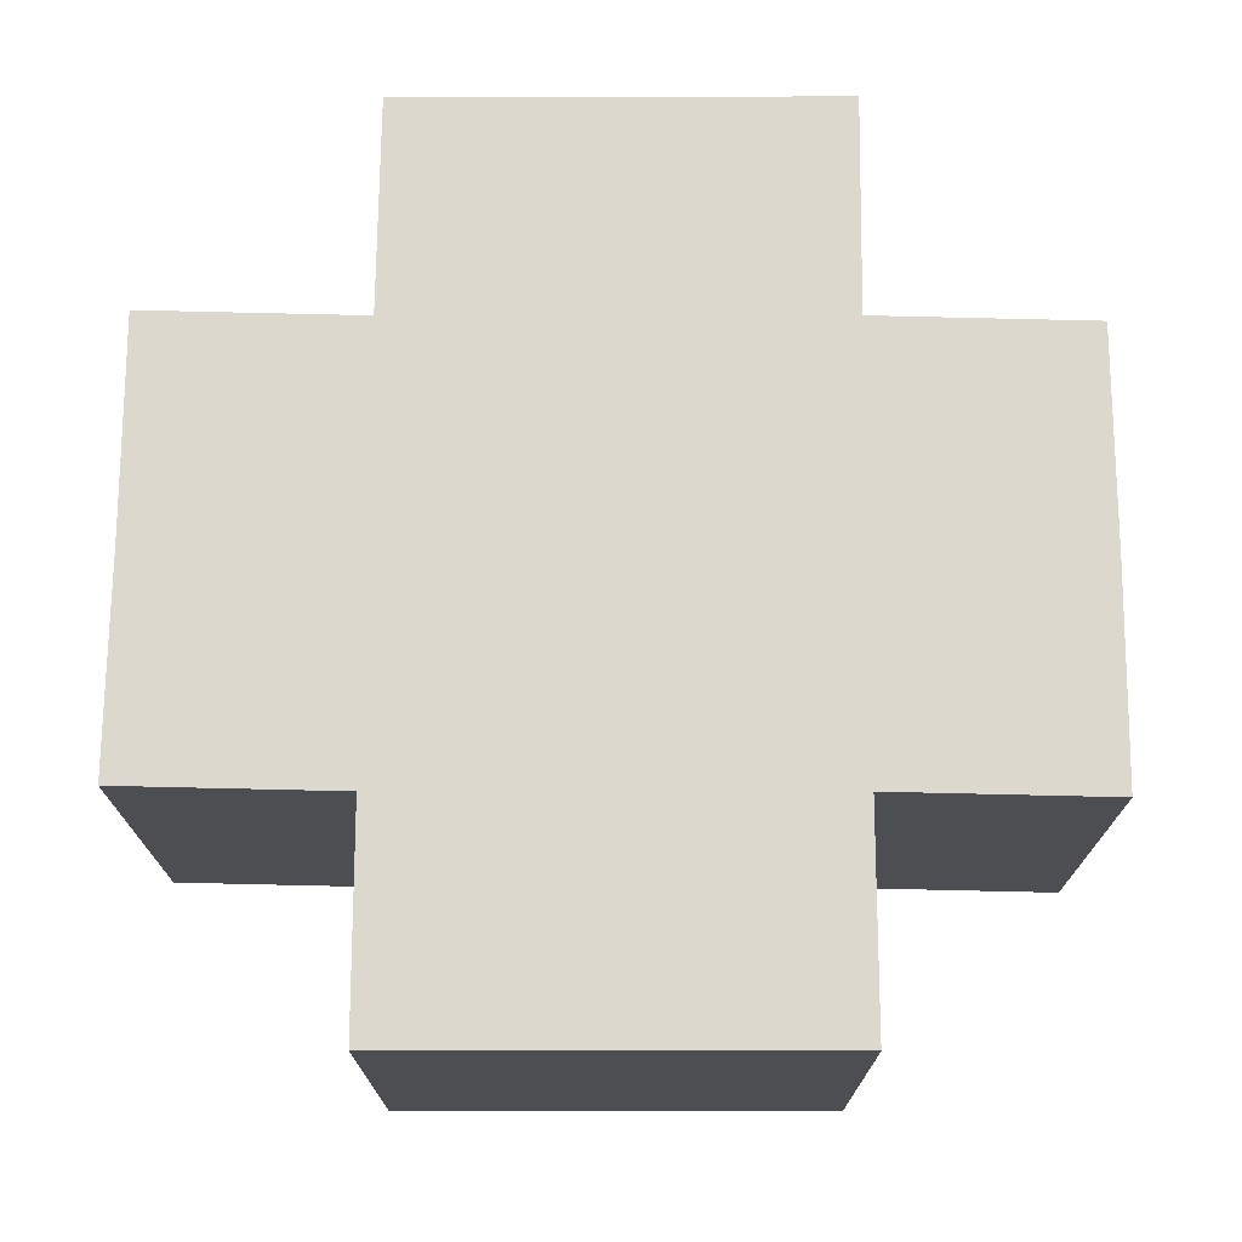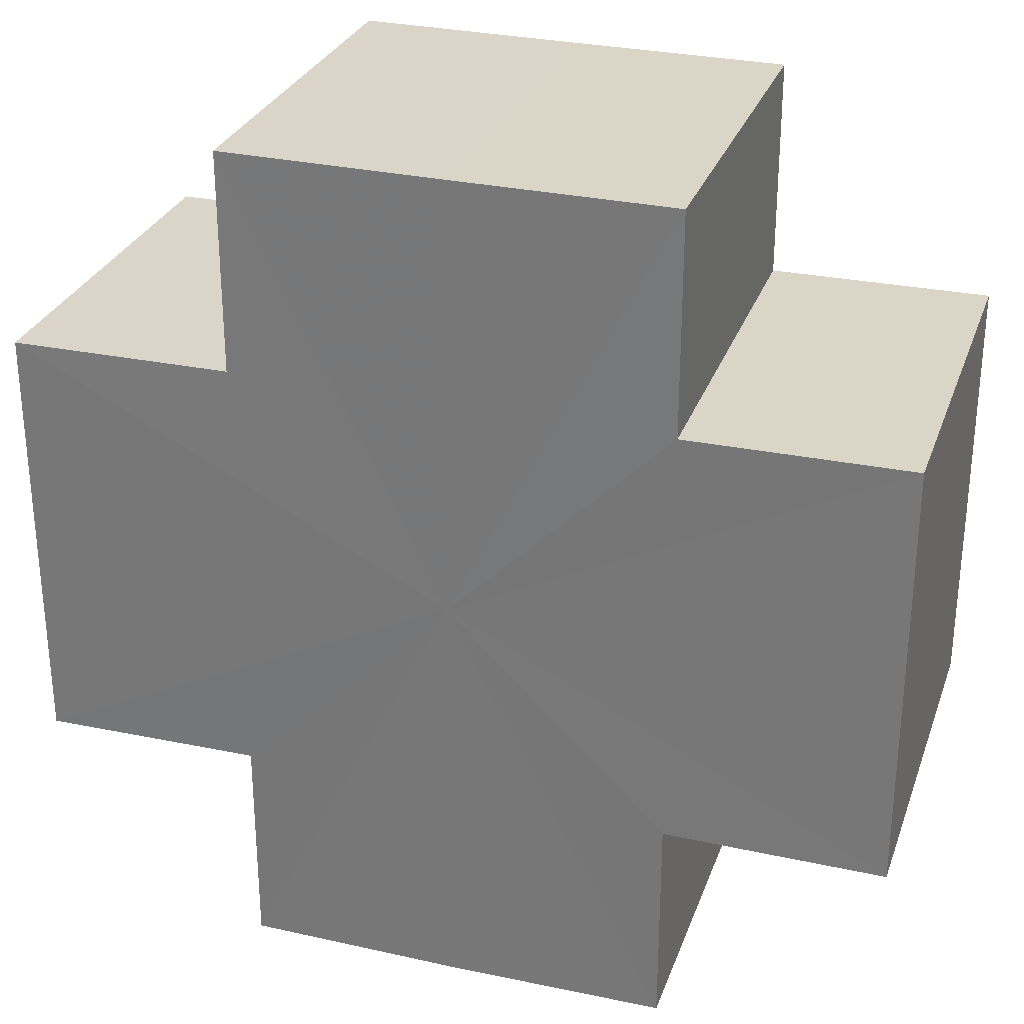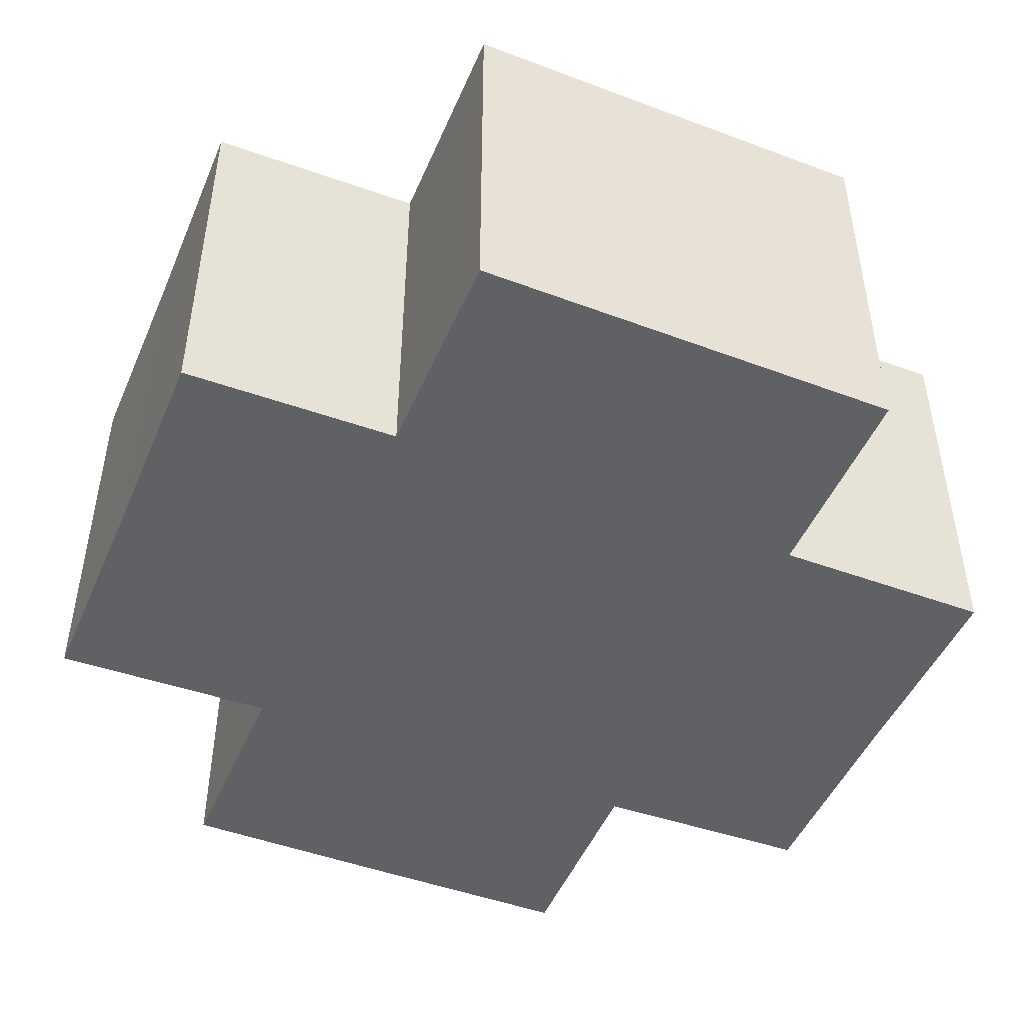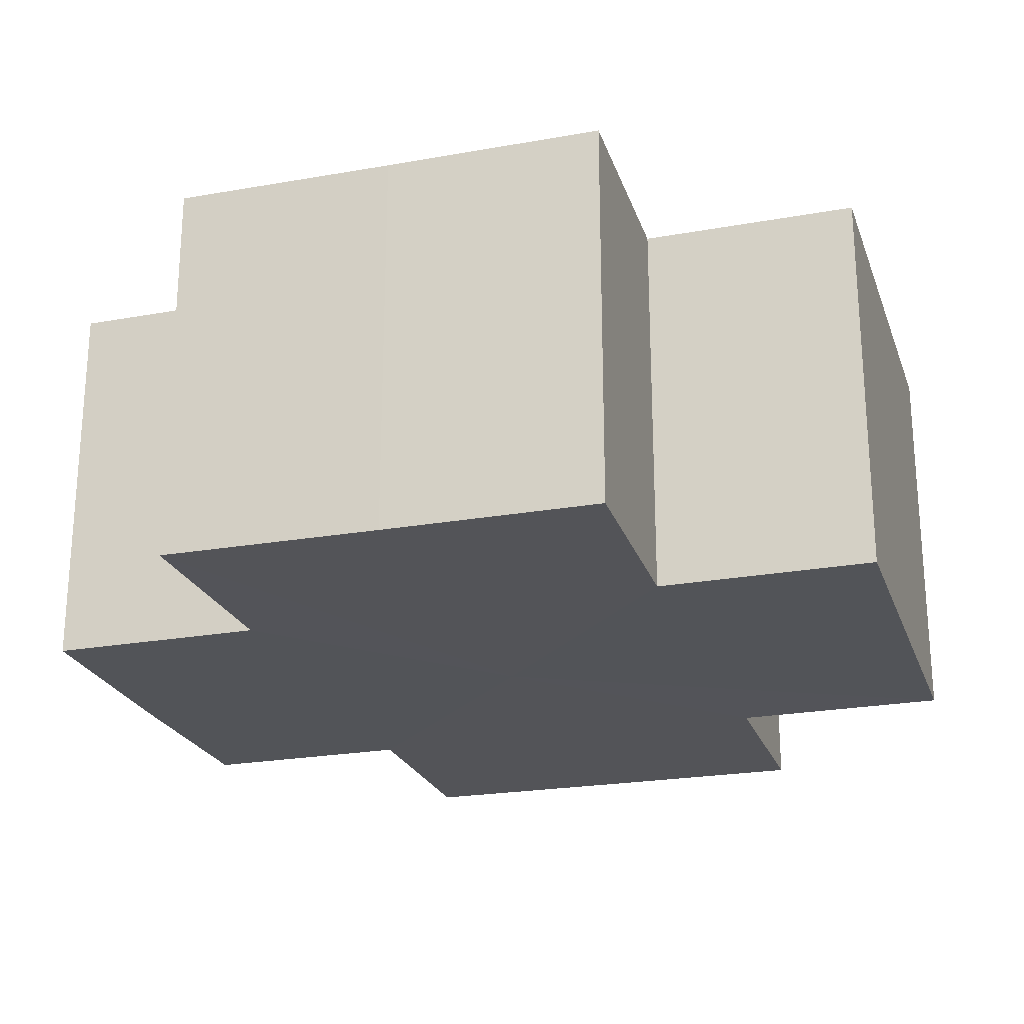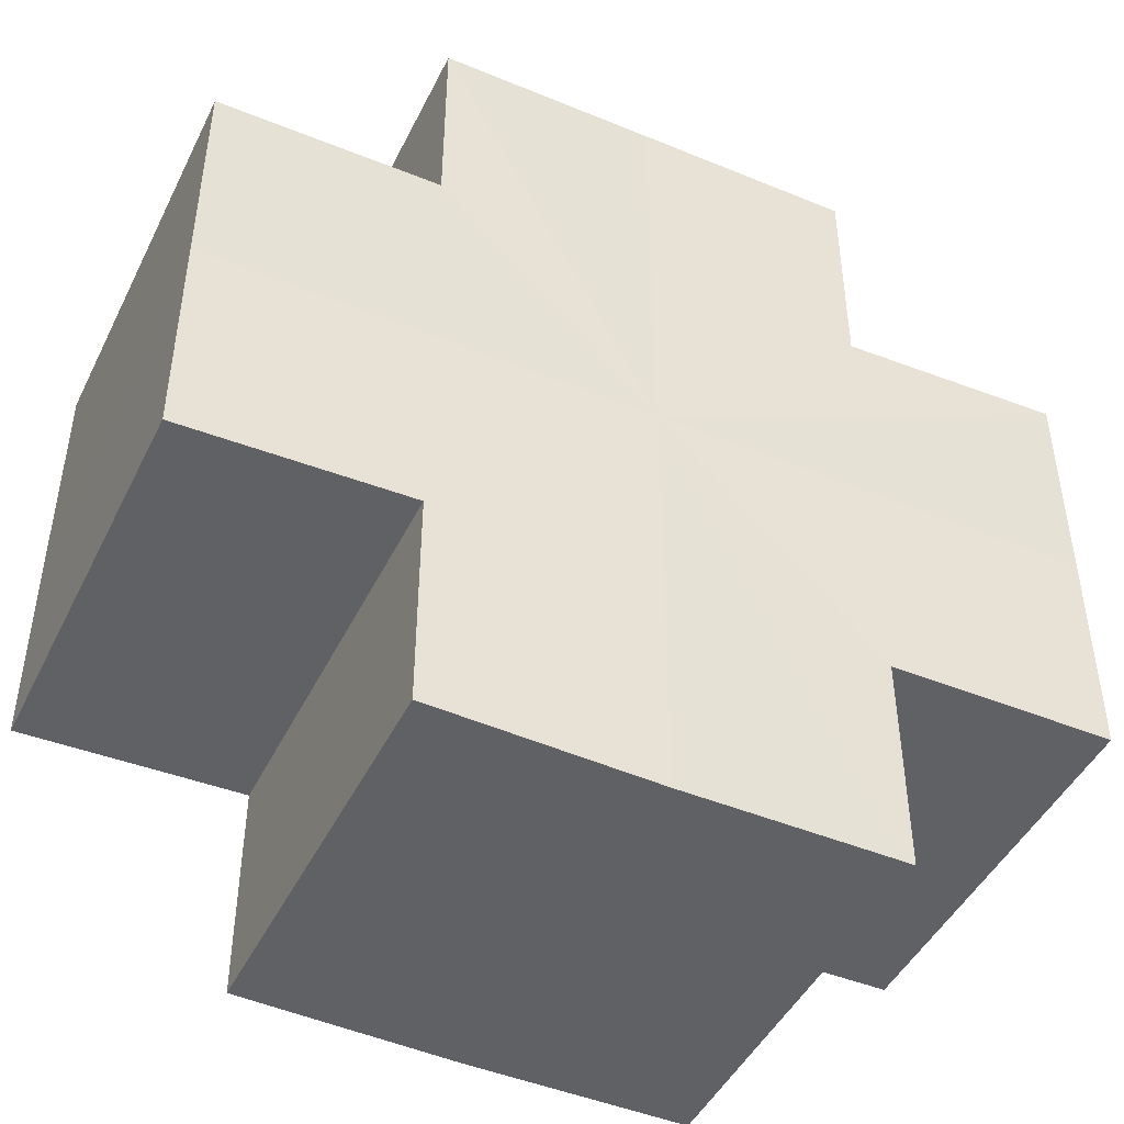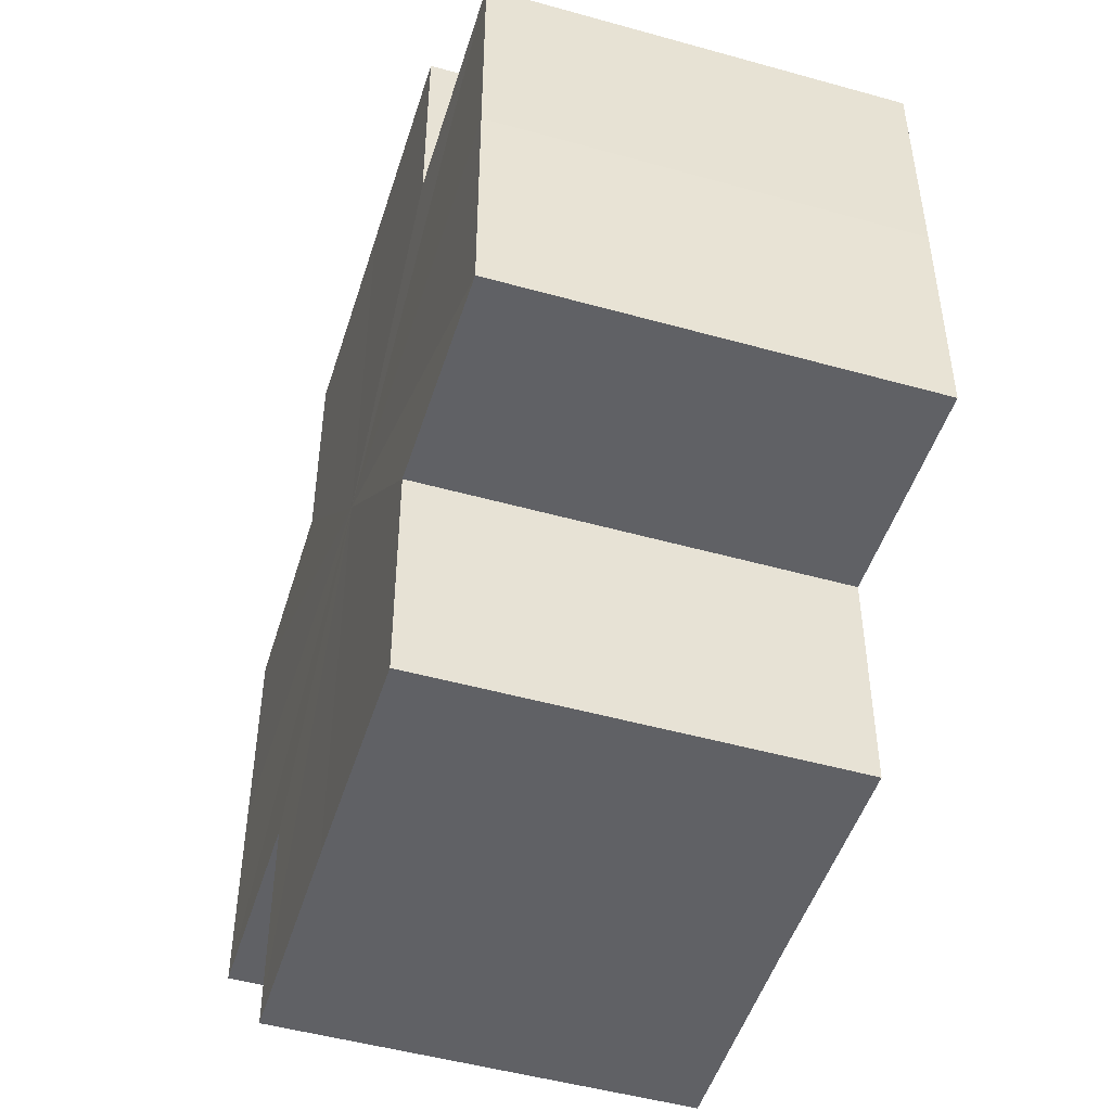
<metadata>
{"format":"obj","ext":"obj","renderer":"f3d","projection":"perspective","resolution":1024,"background":"white","views":[{"elev":72.6,"azim":-89.6,"up":"+Z"},{"elev":29.1,"azim":17.8,"up":"+Y"},{"elev":-47.0,"azim":-112.3,"up":"+Z"},{"elev":-23.4,"azim":-163.2,"up":"+Z"},{"elev":-46.5,"azim":154.8,"up":"+Y"},{"elev":-48.8,"azim":72.9,"up":"+Y"}]}
</metadata>
<code>
o 21225
v 2224 1874 7.365
v 2224 1874 7.365
v 2224 1874 7.384
v 2224 1874 7.365
v 2224 1874 7.384
v 2224 1874 7.365
v 2224 1874 7.384
v 2224 1874 7.365
v 2224 1874 7.384
v 2224 1874 7.365
v 2224 1874 7.365
v 2224 1874 7.365
v 2224 1874 7.384
v 2224 1874 7.384
v 2224 1874 7.365
v 2224 1874 7.365
v 2224 1874 7.365
v 2224 1874 7.384
v 2224 1874 7.384
v 2224 1874 7.365
v 2224 1874 7.365
v 2224 1874 7.365
v 2224 1874 7.365
v 2224 1874 7.384
v 2224 1874 7.384
v 2224 1874 7.384
v 2224 1874 7.365
v 2224 1874 7.365
v 2224 1874 7.365
v 2224 1874 7.365
v 2224 1874 7.384
v 2224 1874 7.365
v 2224 1874 7.384
v 2224 1874 7.384
v 2224 1874 7.365
v 2224 1874 7.365
v 2224 1874 7.365
v 2224 1874 7.384
v 2224 1874 7.384
v 2224 1874 7.365
v 2224 1874 7.365
v 2224 1874 7.365
v 2224 1874 7.365
v 2224 1874 7.384
v 2224 1874 7.384
v 2224 1874 7.384
v 2224 1874 7.365
v 2224 1874 7.365
v 2224 1874 7.365
v 2224 1874 7.365
v 2224 1874 7.365
v 2224 1874 7.384
v 2224 1874 7.384
v 2224 1874 7.384
v 2224 1874 7.365
v 2224 1874 7.365
v 2224 1874 7.365
v 2224 1874 7.384
v 2224 1874 7.384
v 2224 1874 7.365
v 2224 1874 7.365
v 2224 1874 7.365
v 2224 1874 7.365
v 2224 1874 7.384
v 2224 1874 7.384
v 2224 1874 7.365
v 2224 1874 7.384
v 2224 1874 7.365
v 2224 1874 7.365
v 2224 1874 7.384
v 2224 1874 7.384
v 2224 1874 7.365
v 2224 1874 7.365
v 2224 1874 7.384
v 2224 1874 7.384
v 2224 1874 7.365
v 2224 1874 7.365
v 2224 1874 7.365
v 2224 1874 7.365
v 2224 1874 7.365
v 2224 1874 7.384
v 2224 1874 7.384
v 2224 1874 7.384
v 2224 1874 7.384
v 2224 1874 7.384
v 2224 1874 7.384
v 2224 1874 7.384
v 2224 1874 7.384
v 2224 1874 7.384
v 2224 1874 7.384
v 2224 1874 7.384
v 2224 1874 7.384
v 2224 1874 7.384
v 2224 1874 7.384
v 2224 1874 7.384
v 2224 1874 7.384
v 2224 1874 7.384
v 2224 1874 7.384
f 1 2 3
f 4 1 5
f 5 6 7
f 7 8 9
f 10 8 11
f 10 12 8
f 13 12 14
f 15 16 13
f 10 17 12
f 18 17 19
f 20 21 18
f 10 22 17
f 10 23 22
f 24 23 25
f 26 27 24
f 28 29 26
f 29 30 31
f 10 32 23
f 33 32 34
f 35 36 33
f 10 37 32
f 38 37 39
f 40 41 38
f 10 42 37
f 10 43 42
f 44 43 45
f 46 47 44
f 10 48 43
f 49 50 46
f 50 51 52
f 53 48 54
f 55 56 53
f 10 57 48
f 58 57 59
f 60 61 58
f 10 62 57
f 10 63 62
f 64 63 65
f 10 66 63
f 67 68 64
f 10 69 66
f 10 11 69
f 70 66 71
f 72 73 70
f 74 69 75
f 76 77 74
f 78 79 67
f 79 80 81
f 82 83 84
f 82 85 83
f 82 84 86
f 82 87 85
f 82 86 88
f 82 89 87
f 82 88 90
f 82 91 89
f 82 90 92
f 82 93 91
f 82 92 94
f 82 95 93
f 82 94 96
f 82 97 95
f 82 96 98
f 82 98 97

</code>
